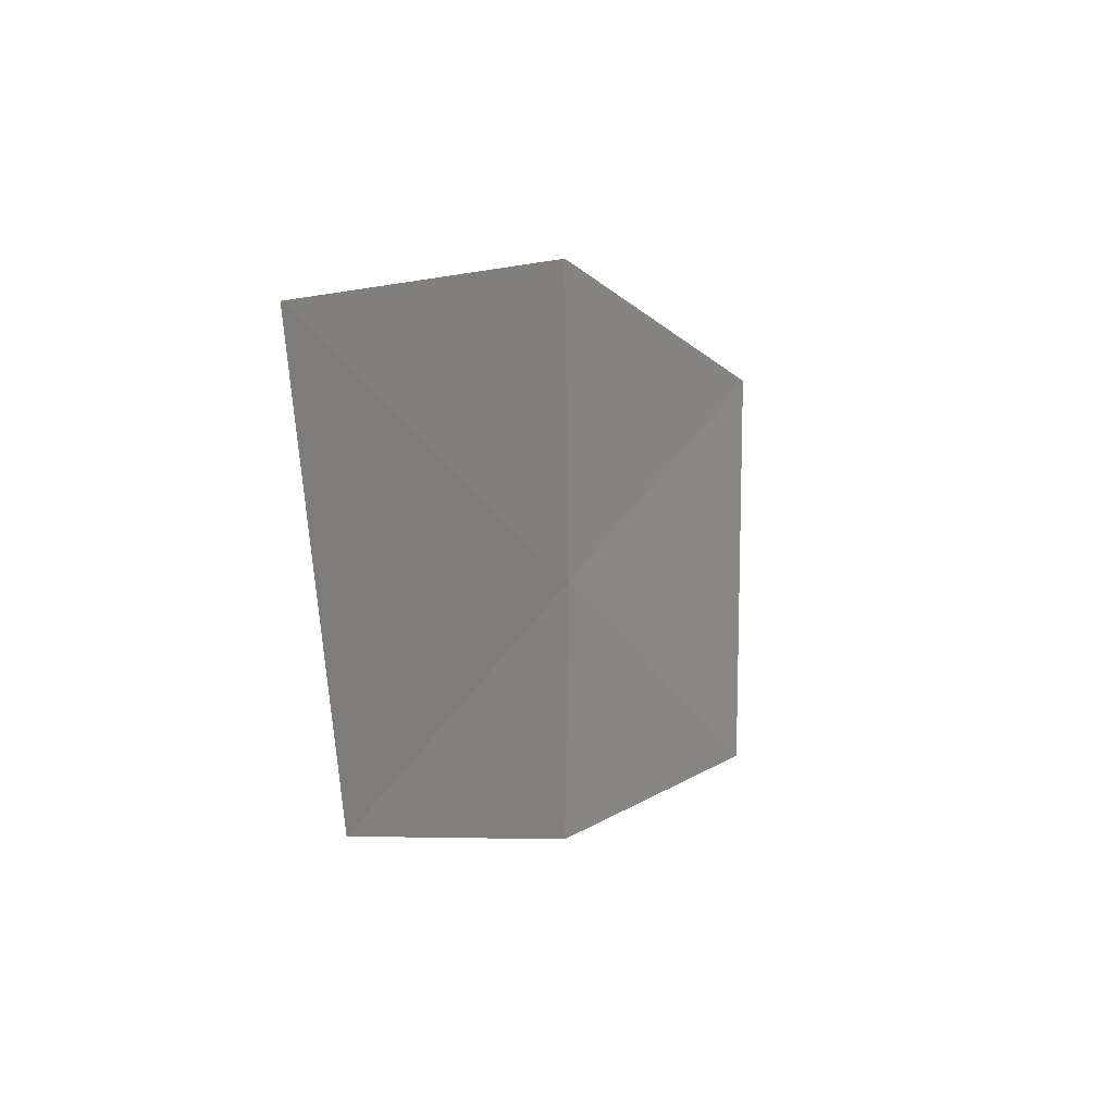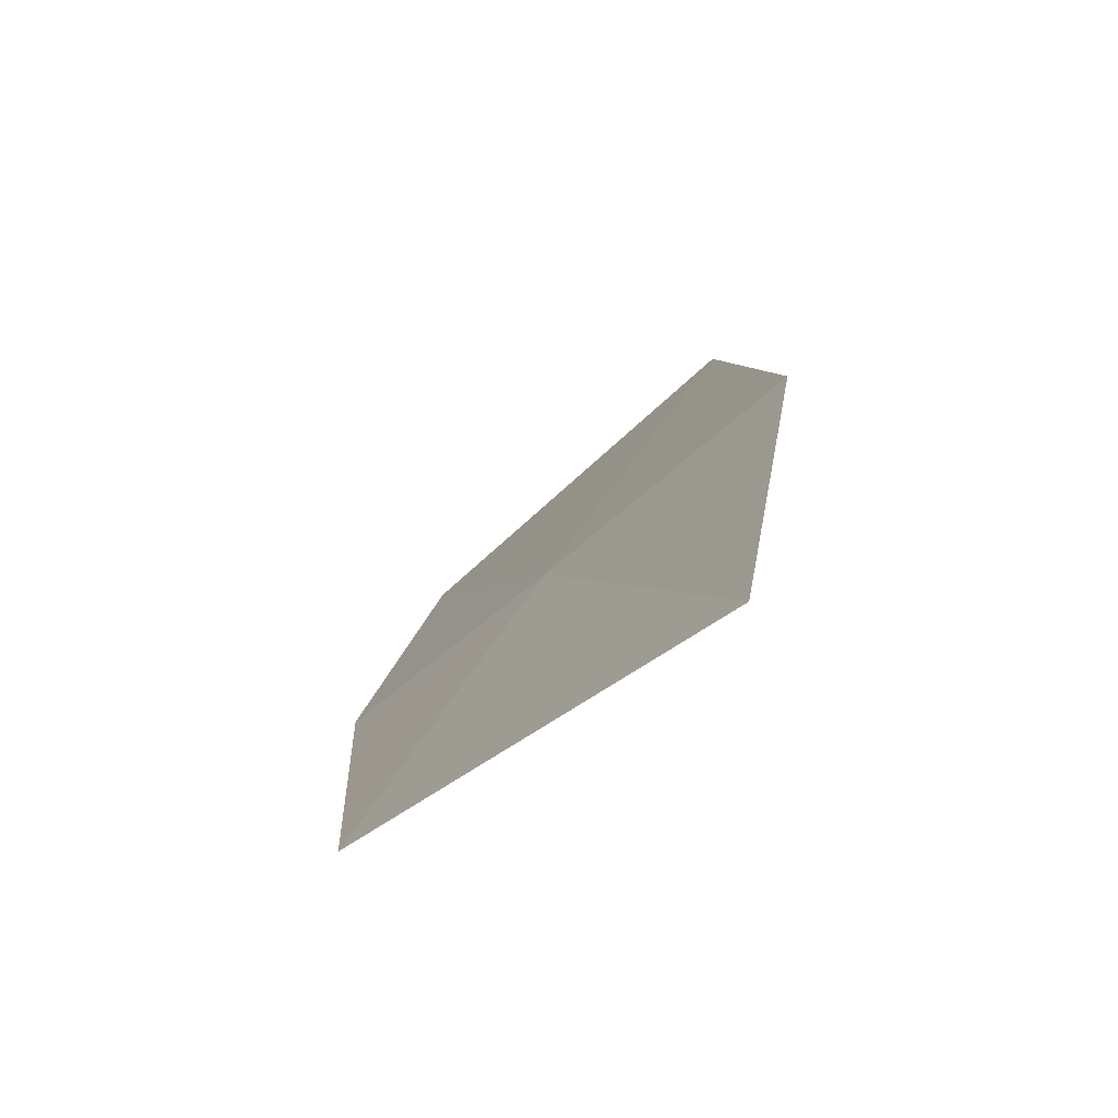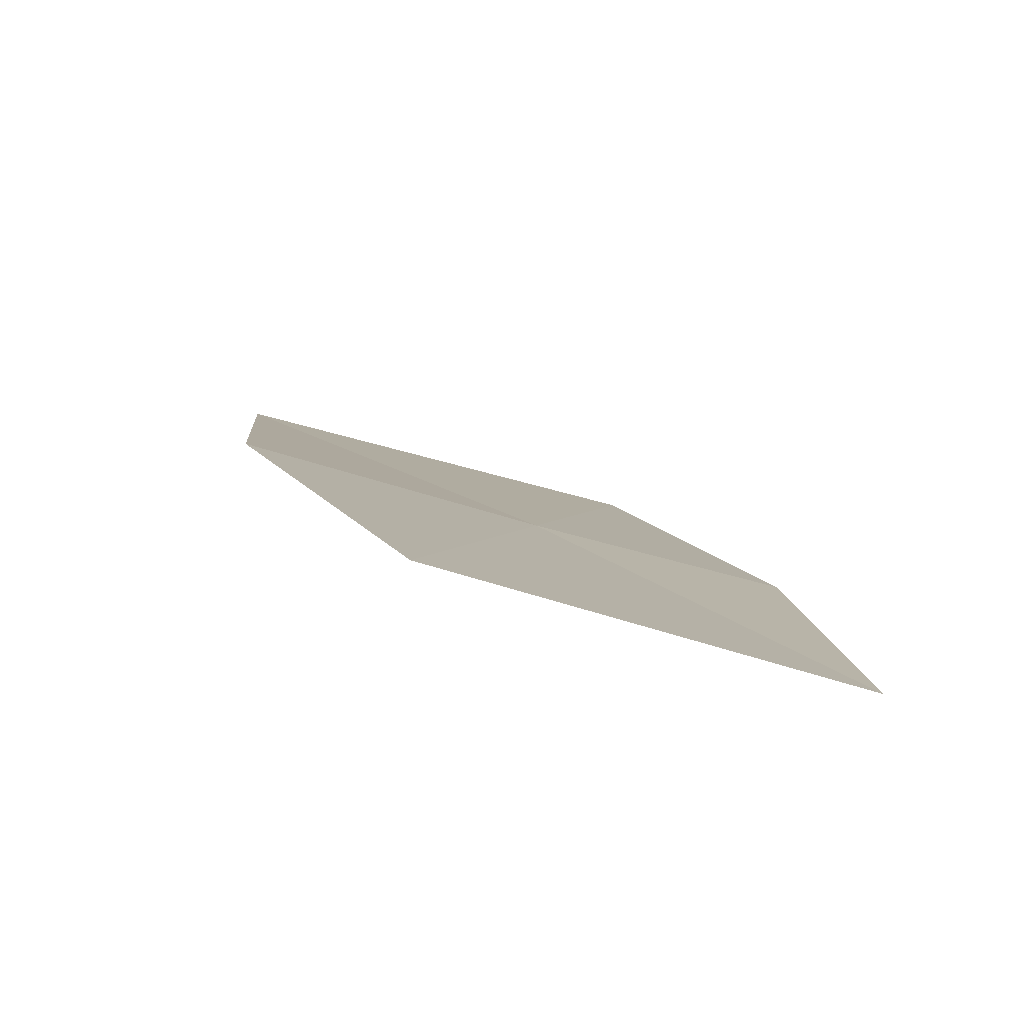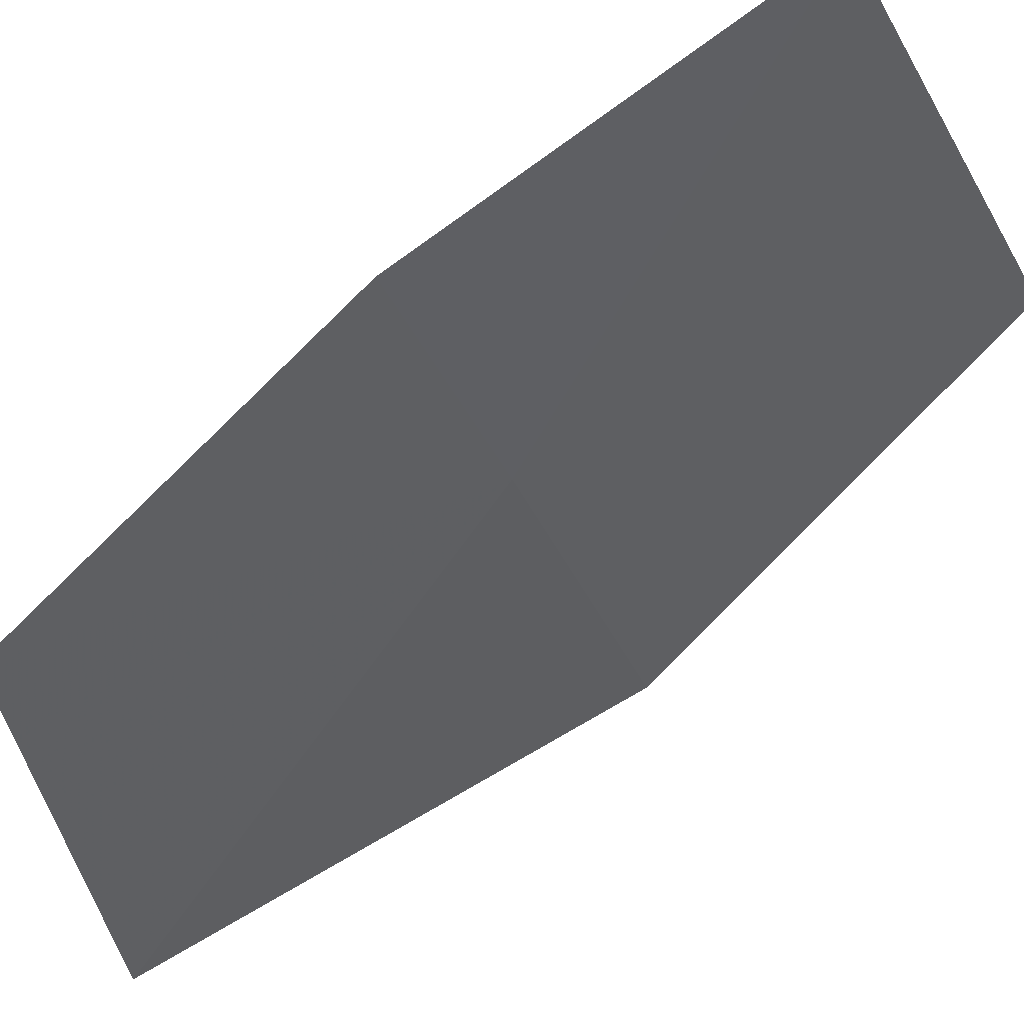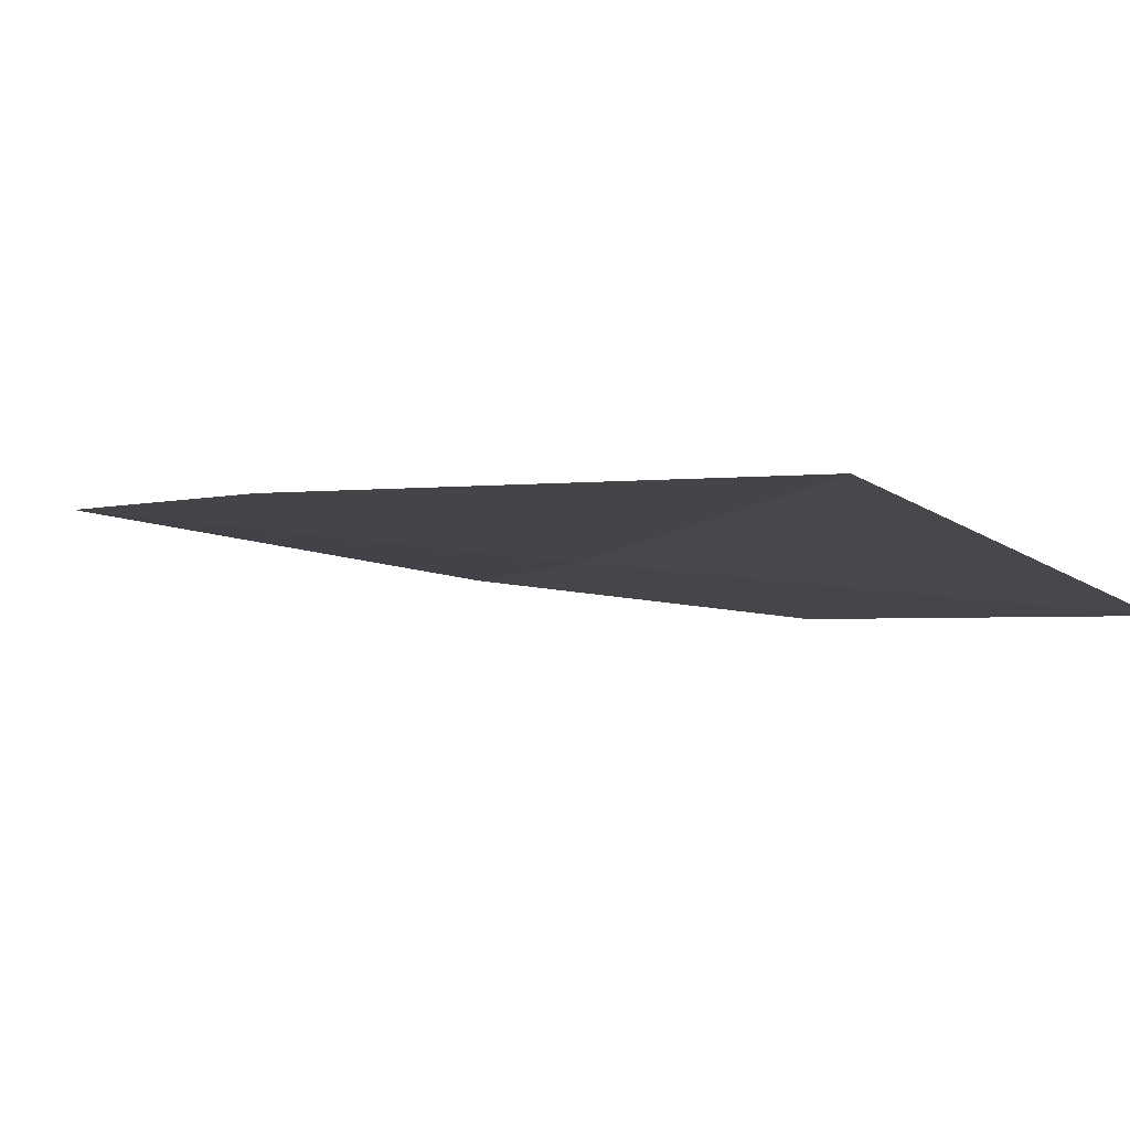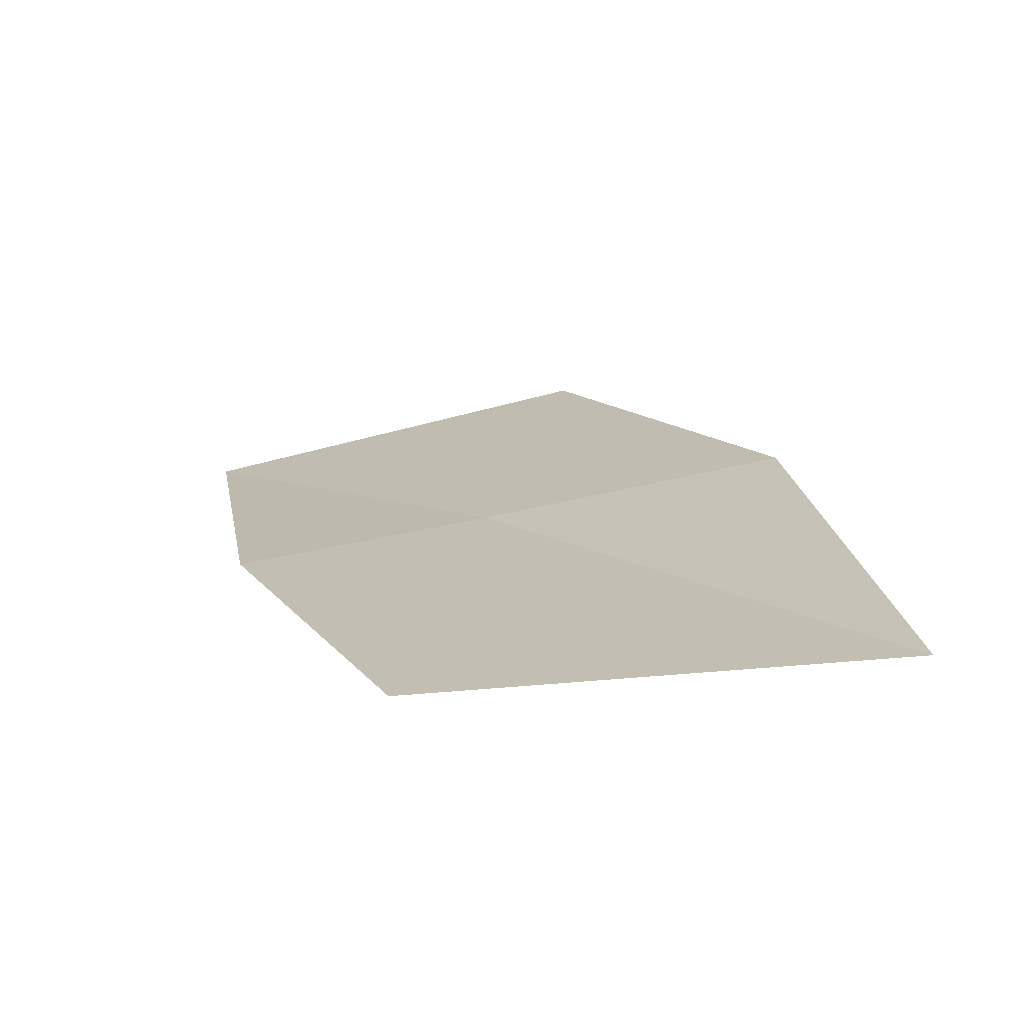
<metadata>
{"format":"obj","ext":"obj","renderer":"f3d","projection":"perspective","resolution":1024,"background":"white","views":[{"elev":-67.8,"azim":-107.3,"up":"+Y"},{"elev":-43.0,"azim":-154.4,"up":"+Y"},{"elev":70.3,"azim":-4.6,"up":"+Y"},{"elev":-19.3,"azim":103.5,"up":"+Z"},{"elev":-37.0,"azim":-53.0,"up":"+Z"},{"elev":-45.5,"azim":169.2,"up":"+Y"}]}
</metadata>
<code>
v 7.786 13.18 45.66
v 8.647 13.03 45.92
v 8.739 14.27 46.66
v 6.769 13.35 45.33
v 7.354 14.62 46.24
v 8.174 11.79 45.11
v 6.667 11.7 44.53
f 1 2 3
f 1 5 4
f 1 6 2
f 1 3 5
f 1 4 7
f 1 7 6

</code>
